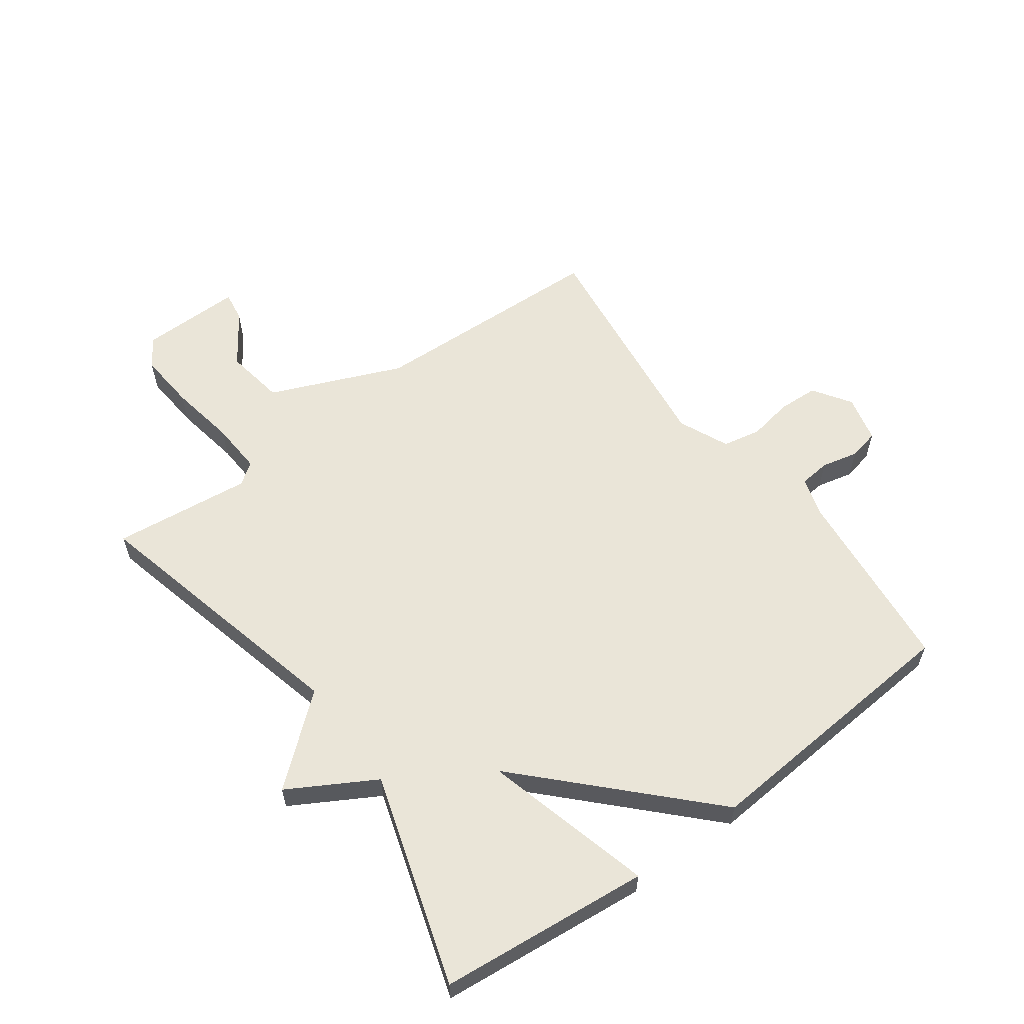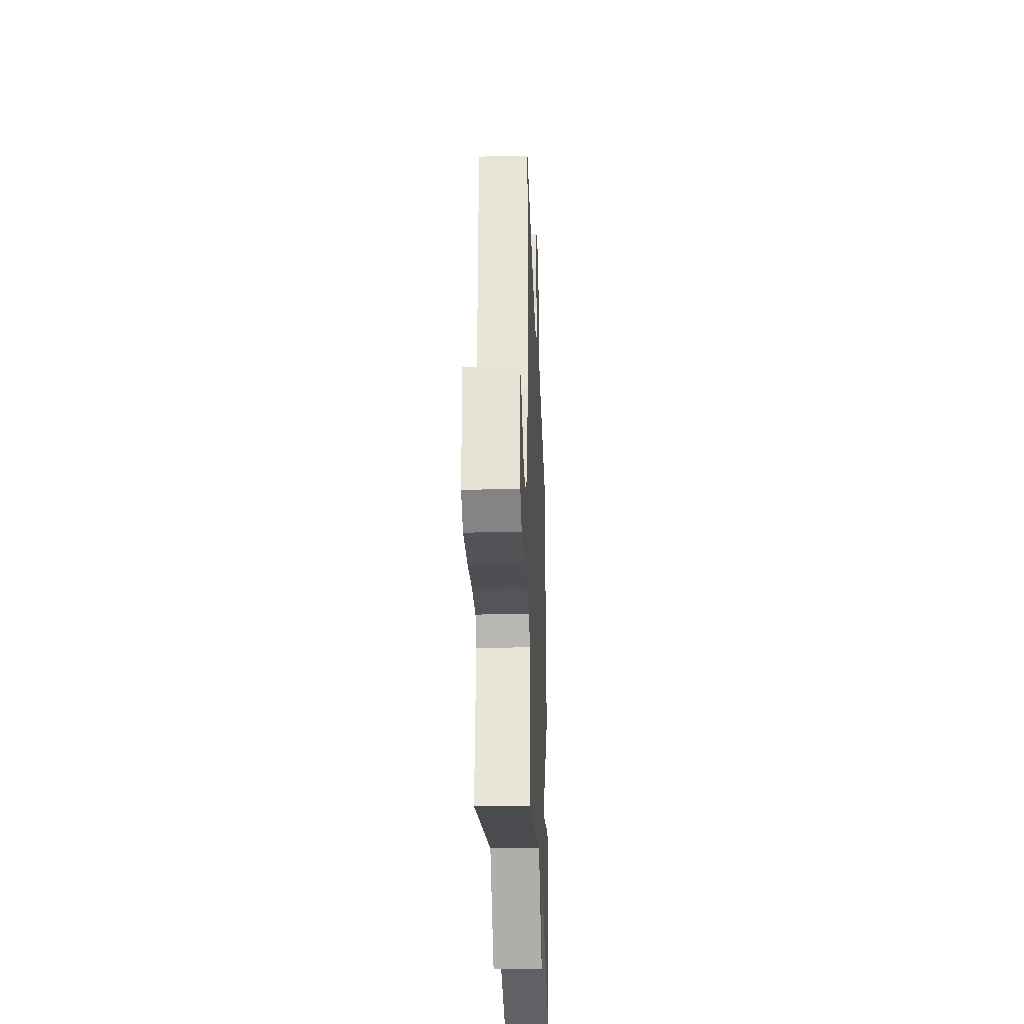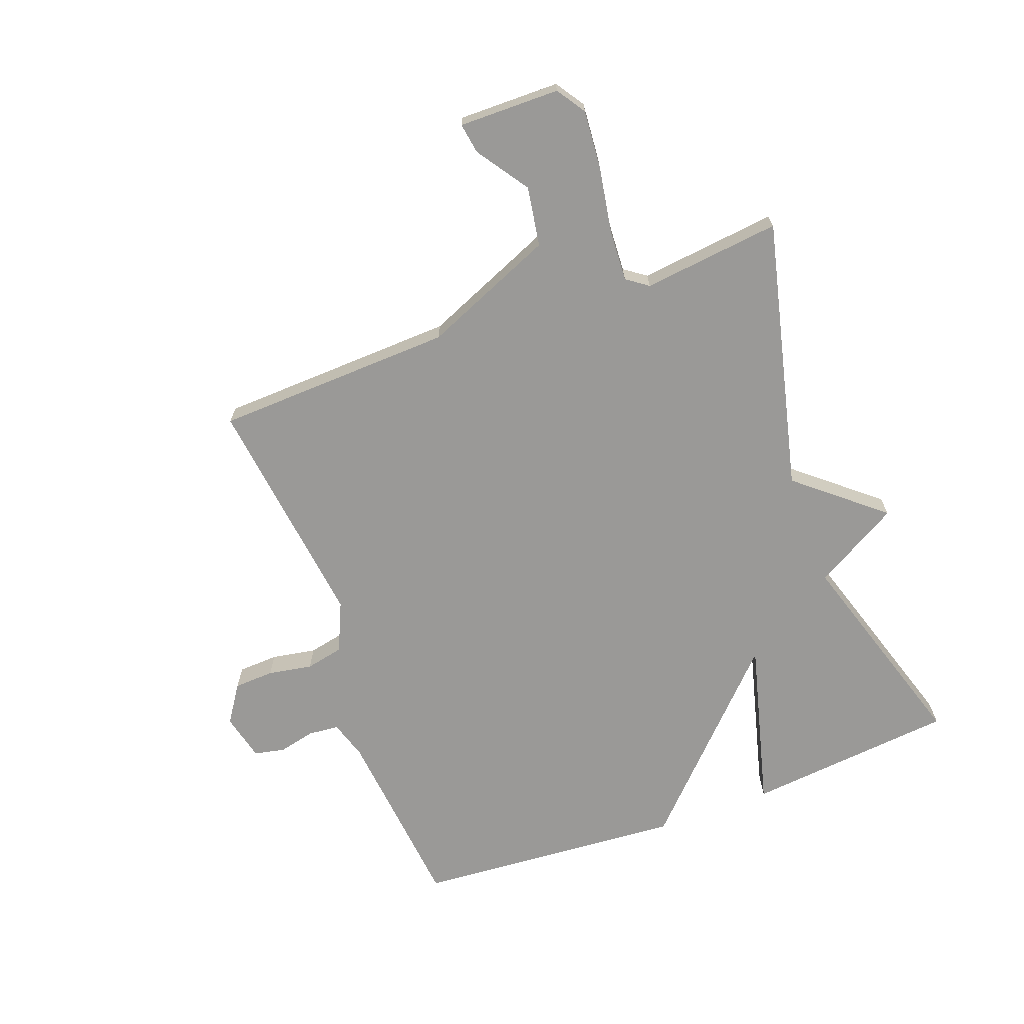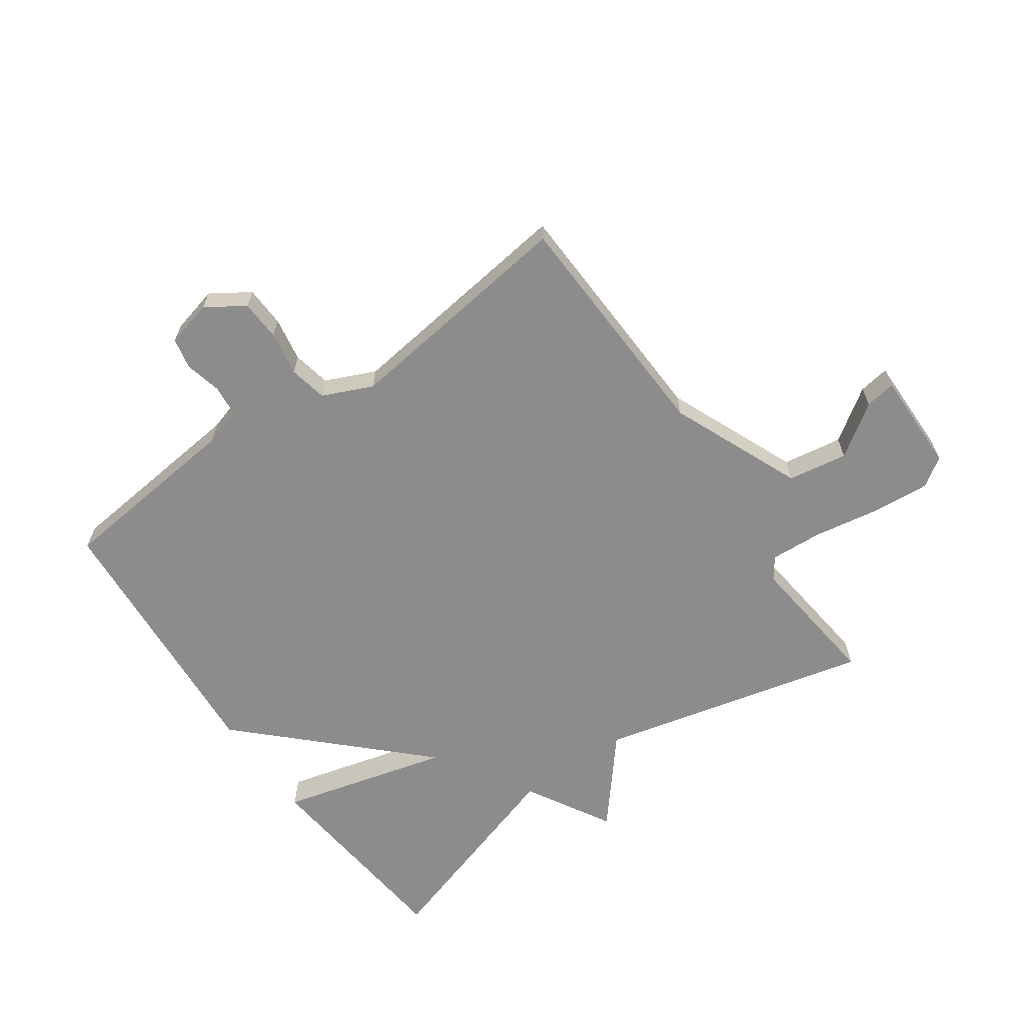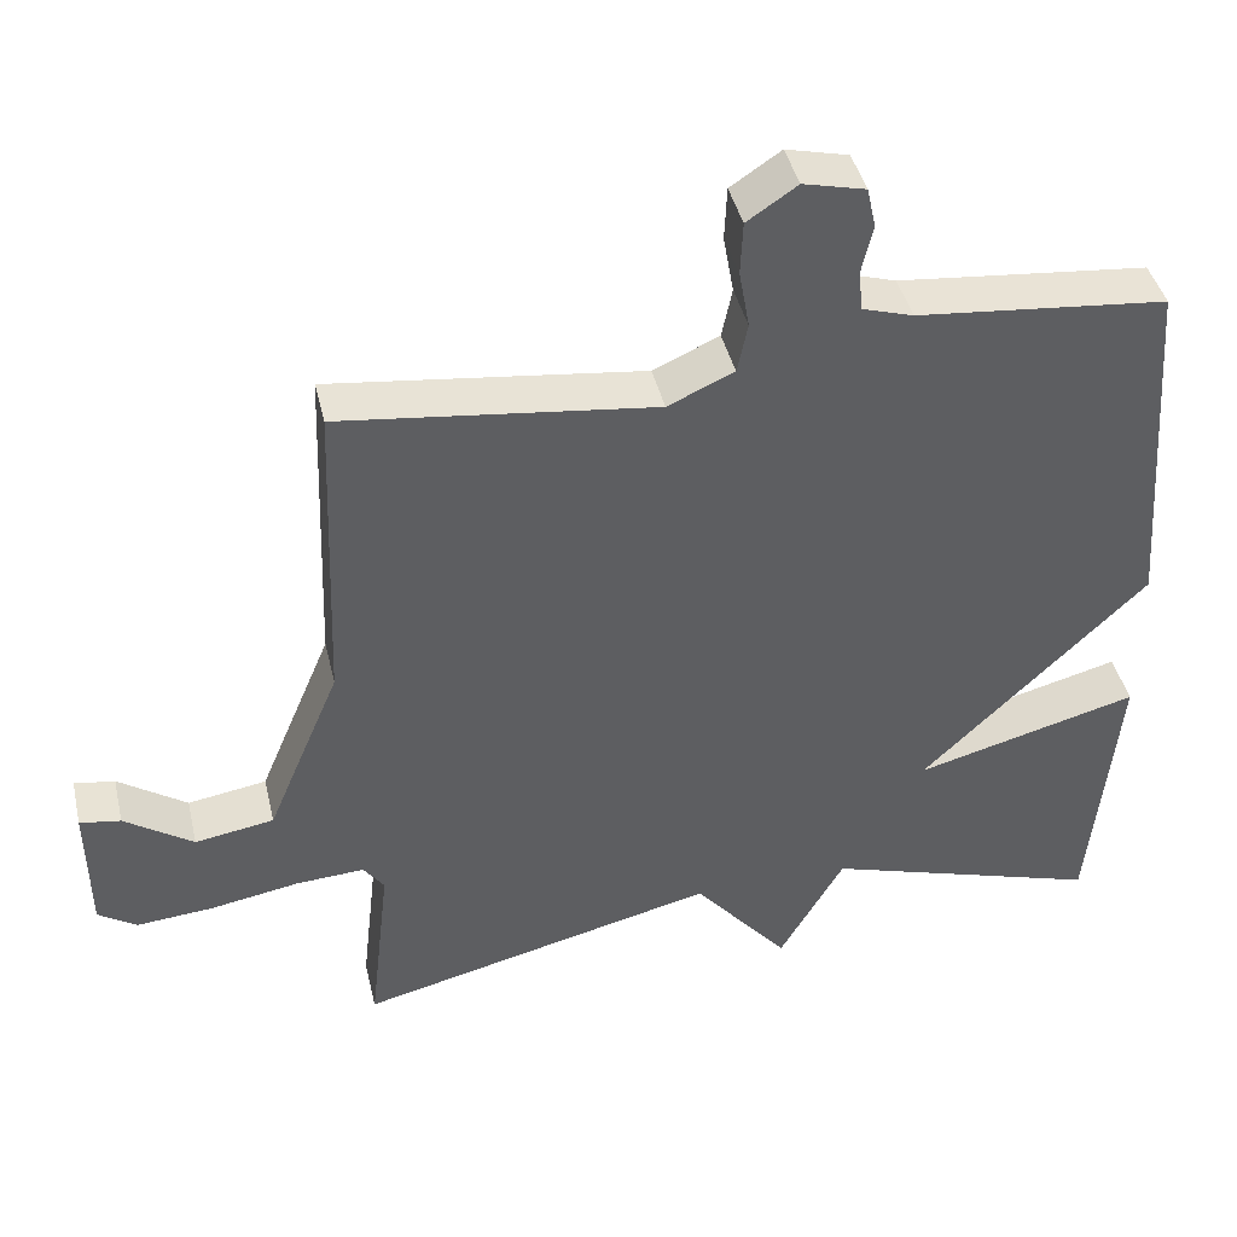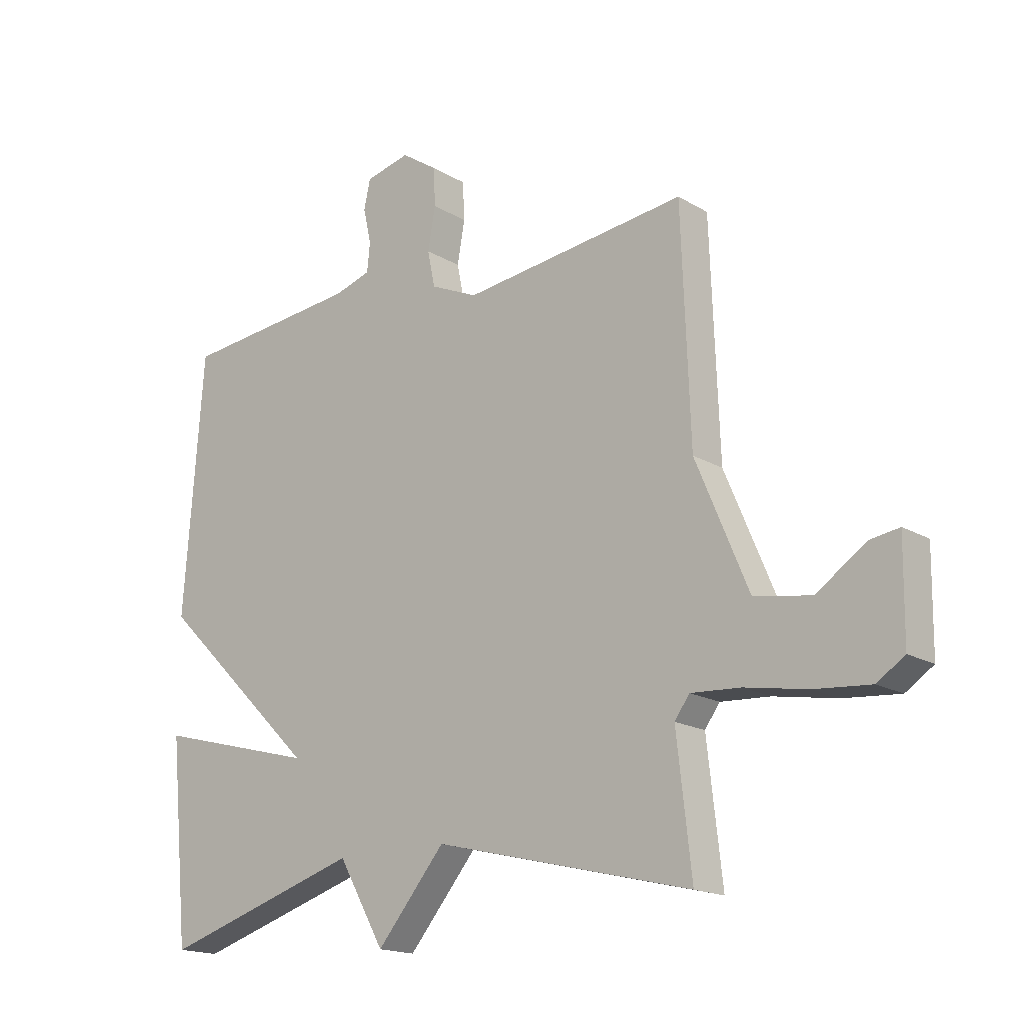
<metadata>
{"format":"obj","ext":"obj","renderer":"f3d","projection":"perspective","resolution":1024,"background":"white","views":[{"elev":59.1,"azim":-126.2,"up":"+Y"},{"elev":-28.0,"azim":92.1,"up":"+Z"},{"elev":-68.9,"azim":110.4,"up":"+Y"},{"elev":-64.2,"azim":35.2,"up":"+Y"},{"elev":42.3,"azim":166.9,"up":"+Z"},{"elev":-17.2,"azim":40.4,"up":"+Z"}]}
</metadata>
<code>
v 0.5 0.07 0.5
v 0.515 0.07 0.102
v 0.607 0.07 -0.117
v 0.706 0.07 -0.133
v 0.792 0.07 -0.074
v 0.843 0.07 -0.066
v 0.841 0.07 -0.234
v 0.793 0.07 -0.266
v 0.696 0.07 -0.258
v 0.586 0.07 -0.239
v 0.5 0.07 -0.234
v 0.474 0.07 -0.27
v 0.5 0.07 -0.5
v 0.05 0.07 -0.391
v -0.069 0.07 -0.533
v -0.15 0.07 -0.391
v -0.5 0.07 -0.5
v -0.534 0.07 -0.151
v -0.253 0.07 -0.225
v -0.534 0.07 0.049
v -0.5 0.07 0.5
v -0.186 0.07 0.532
v -0.122 0.07 0.552
v -0.117 0.07 0.603
v -0.131 0.07 0.664
v -0.12 0.07 0.715
v -0.042 0.07 0.734
v 0.021 0.07 0.692
v 0.024 0.07 0.625
v 0.011 0.07 0.551
v 0.024 0.07 0.488
v 0.107 0.07 0.451
v 0.5 0 0.5
v 0.515 0 0.102
v 0.607 0 -0.117
v 0.706 0 -0.133
v 0.792 0 -0.074
v 0.843 0 -0.066
v 0.841 0 -0.234
v 0.793 0 -0.266
v 0.696 0 -0.258
v 0.586 0 -0.239
v 0.5 0 -0.234
v 0.474 0 -0.27
v 0.5 0 -0.5
v 0.05 0 -0.391
v -0.069 0 -0.533
v -0.15 0 -0.391
v -0.5 0 -0.5
v -0.534 0 -0.151
v -0.253 0 -0.225
v -0.534 0 0.049
v -0.5 0 0.5
v -0.186 0 0.532
v -0.122 0 0.552
v -0.117 0 0.603
v -0.131 0 0.664
v -0.12 0 0.715
v -0.042 0 0.734
v 0.021 0 0.692
v 0.024 0 0.625
v 0.011 0 0.551
v 0.024 0 0.488
v 0.107 0 0.451
f 28 29 30
f 27 28 30
f 26 27 30
f 25 26 30
f 24 25 30
f 23 24 30 31
f 22 23 31 32
f 21 22 32
f 20 21 32
f 19 20 32
f 16 17 18 19
f 14 15 16
f 32 1 2
f 19 32 2
f 16 19 2
f 14 16 2
f 8 9 10
f 7 8 10
f 6 7 10
f 5 6 10
f 4 5 10
f 3 4 10 11
f 2 3 11
f 14 2 11 12
f 12 13 14
f 62 61 60
f 62 60 59
f 62 59 58
f 62 58 57
f 62 57 56
f 63 62 56 55
f 64 63 55 54
f 64 54 53
f 64 53 52
f 64 52 51
f 51 50 49 48
f 48 47 46
f 34 33 64
f 34 64 51
f 34 51 48
f 34 48 46
f 42 41 40
f 42 40 39
f 42 39 38
f 42 38 37
f 42 37 36
f 43 42 36 35
f 43 35 34
f 44 43 34 46
f 46 45 44
f 1 33 34 2
f 2 34 35 3
f 3 35 36 4
f 4 36 37 5
f 5 37 38 6
f 6 38 39 7
f 7 39 40 8
f 8 40 41 9
f 9 41 42 10
f 10 42 43 11
f 11 43 44 12
f 12 44 45 13
f 13 45 46 14
f 14 46 47 15
f 15 47 48 16
f 16 48 49 17
f 17 49 50 18
f 18 50 51 19
f 19 51 52 20
f 20 52 53 21
f 21 53 54 22
f 22 54 55 23
f 23 55 56 24
f 24 56 57 25
f 25 57 58 26
f 26 58 59 27
f 27 59 60 28
f 28 60 61 29
f 29 61 62 30
f 30 62 63 31
f 31 63 64 32
f 32 64 33 1

</code>
